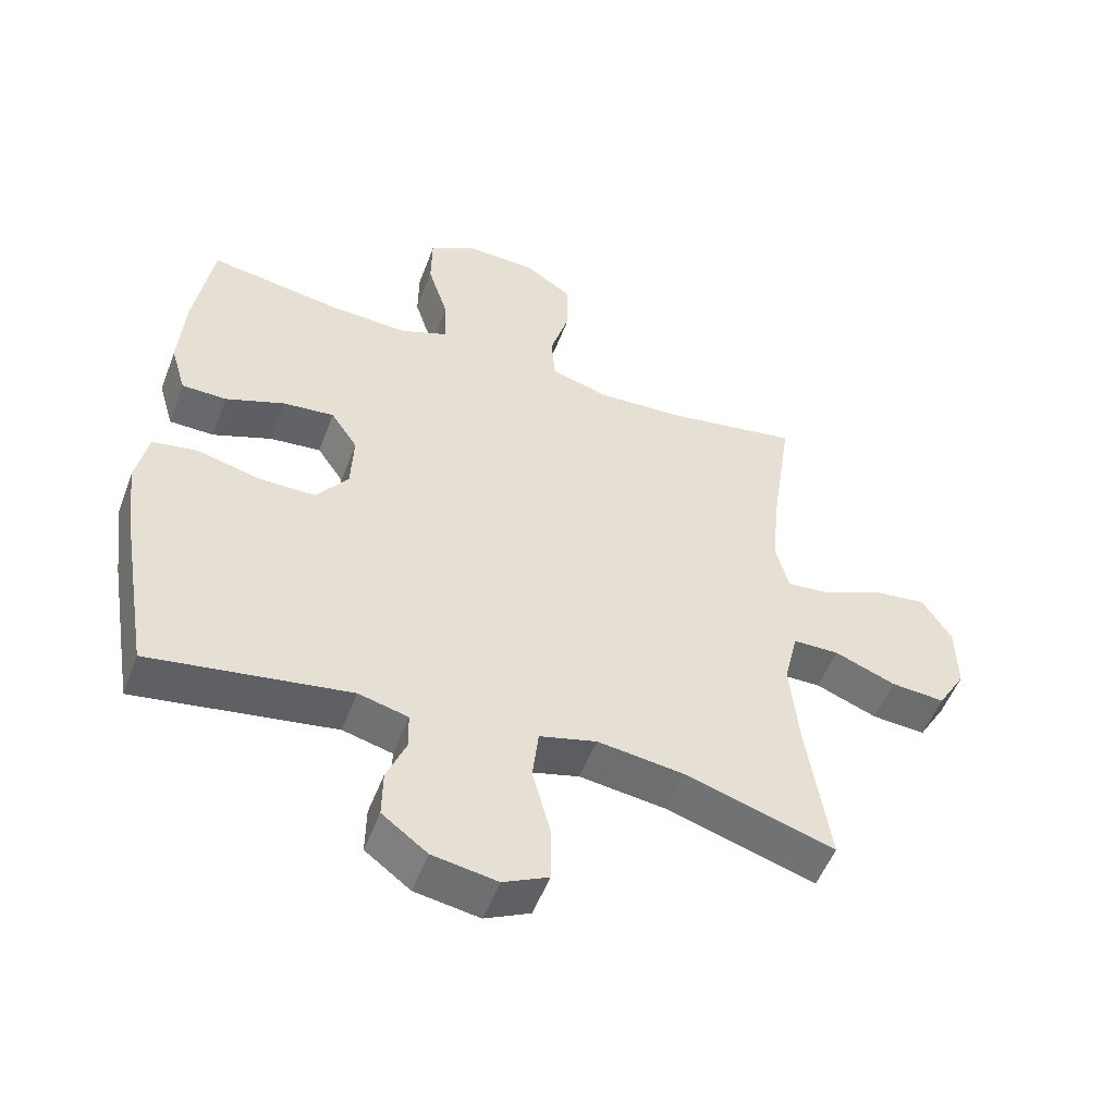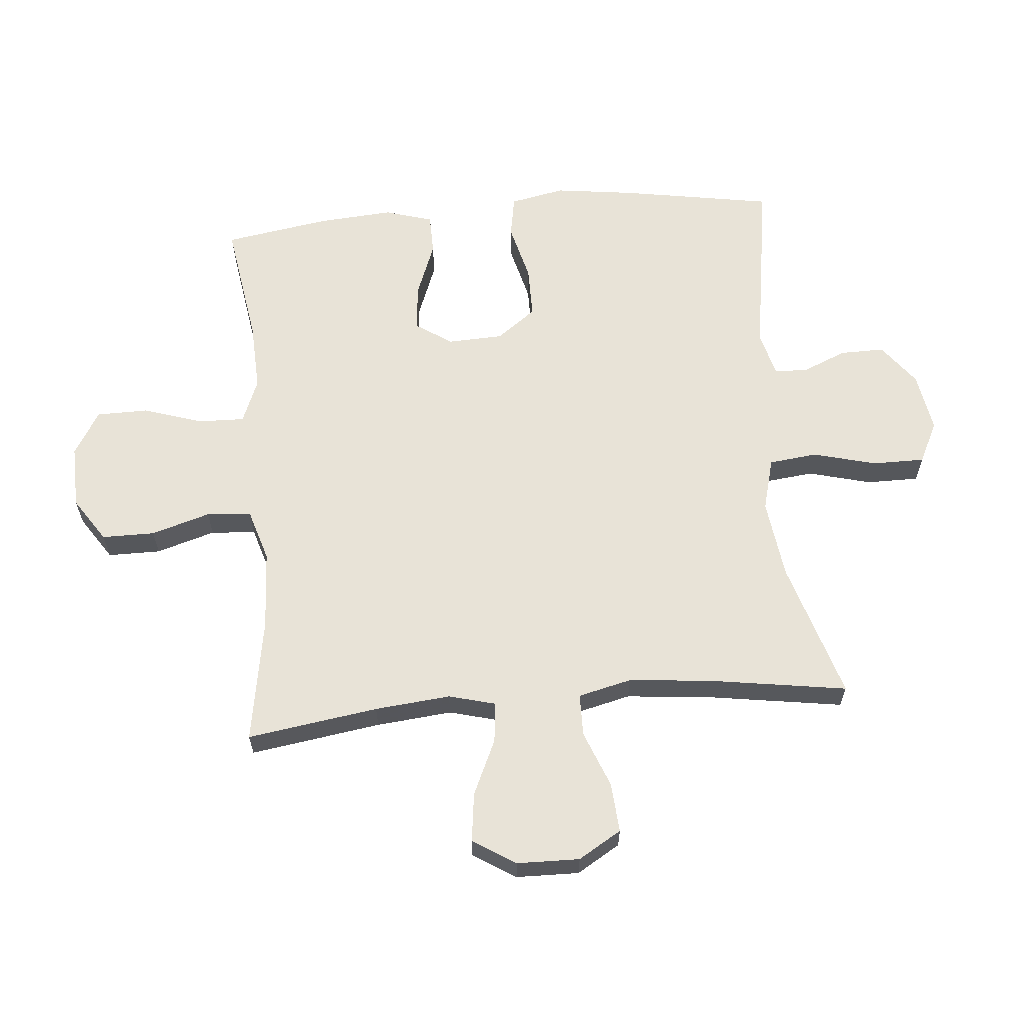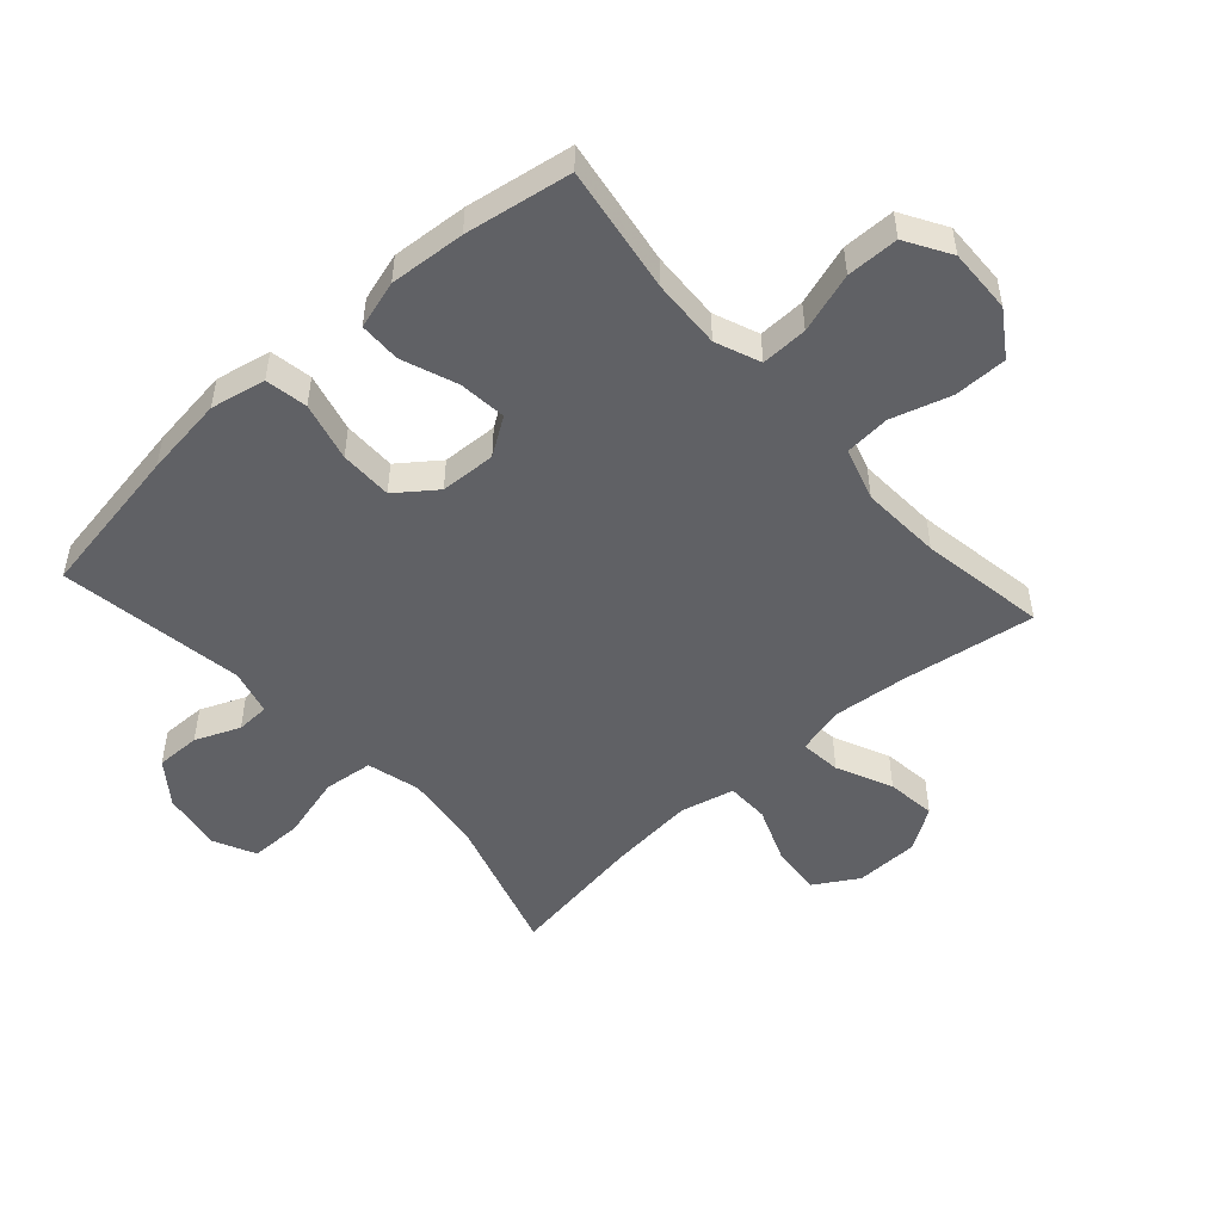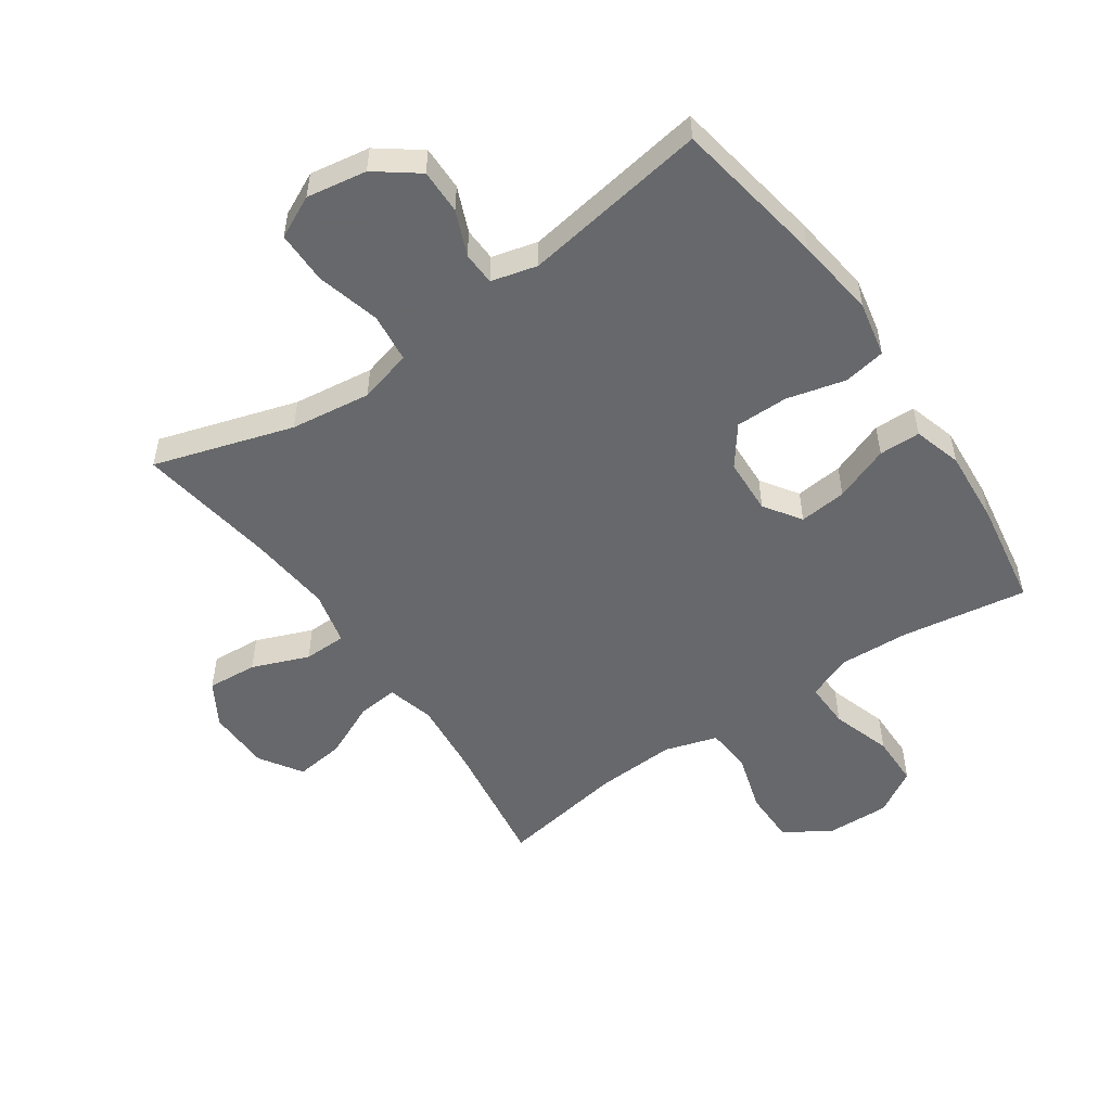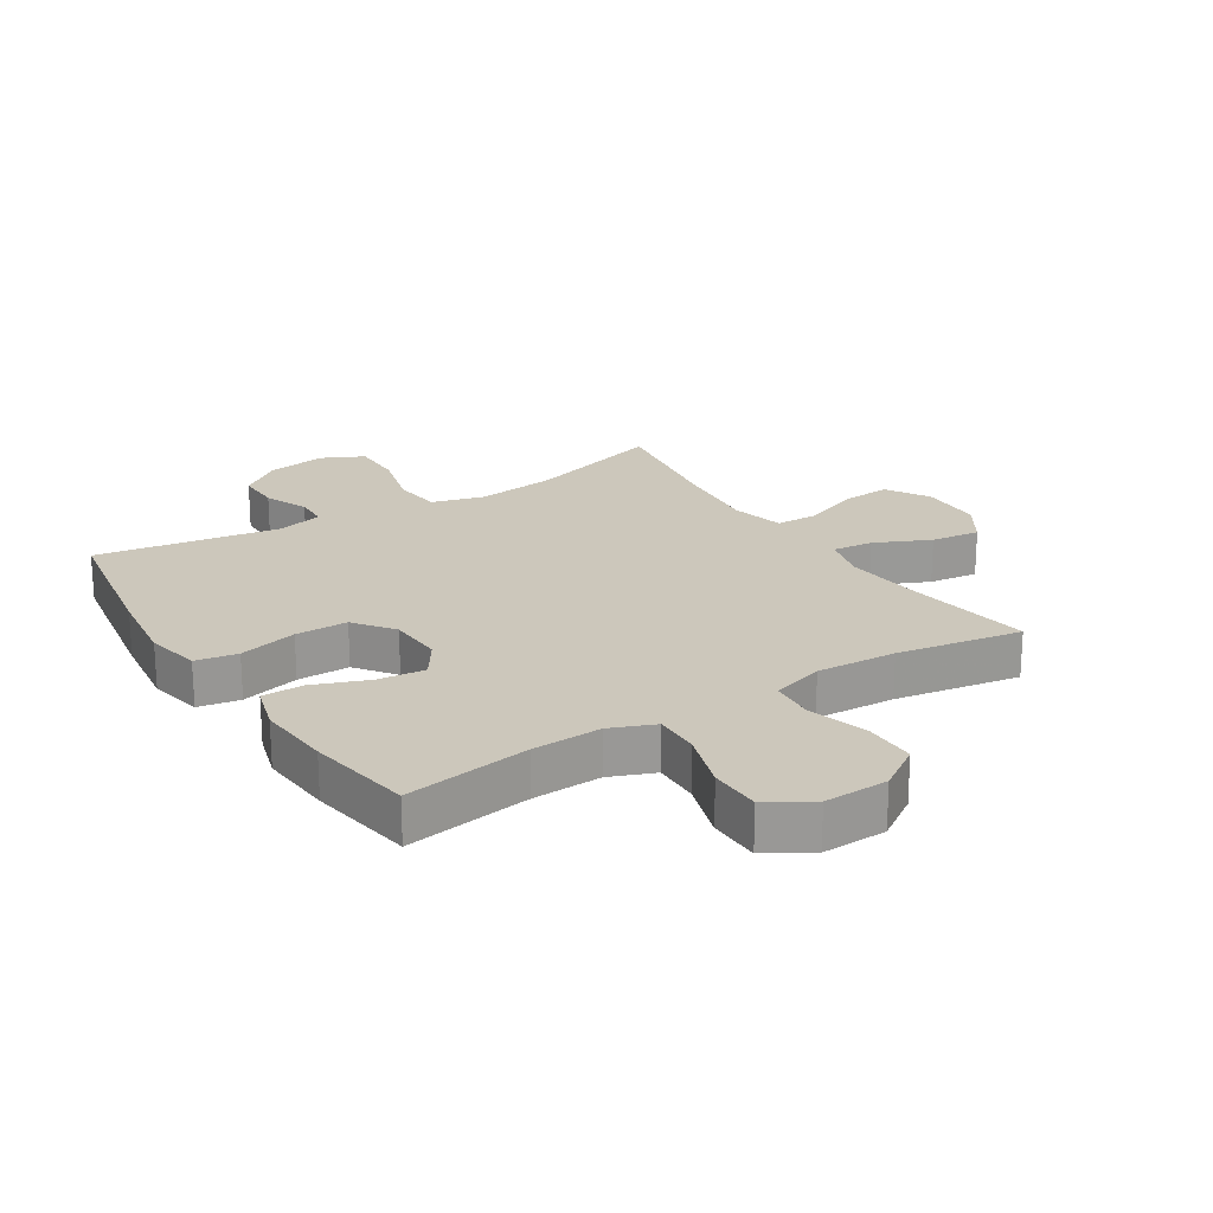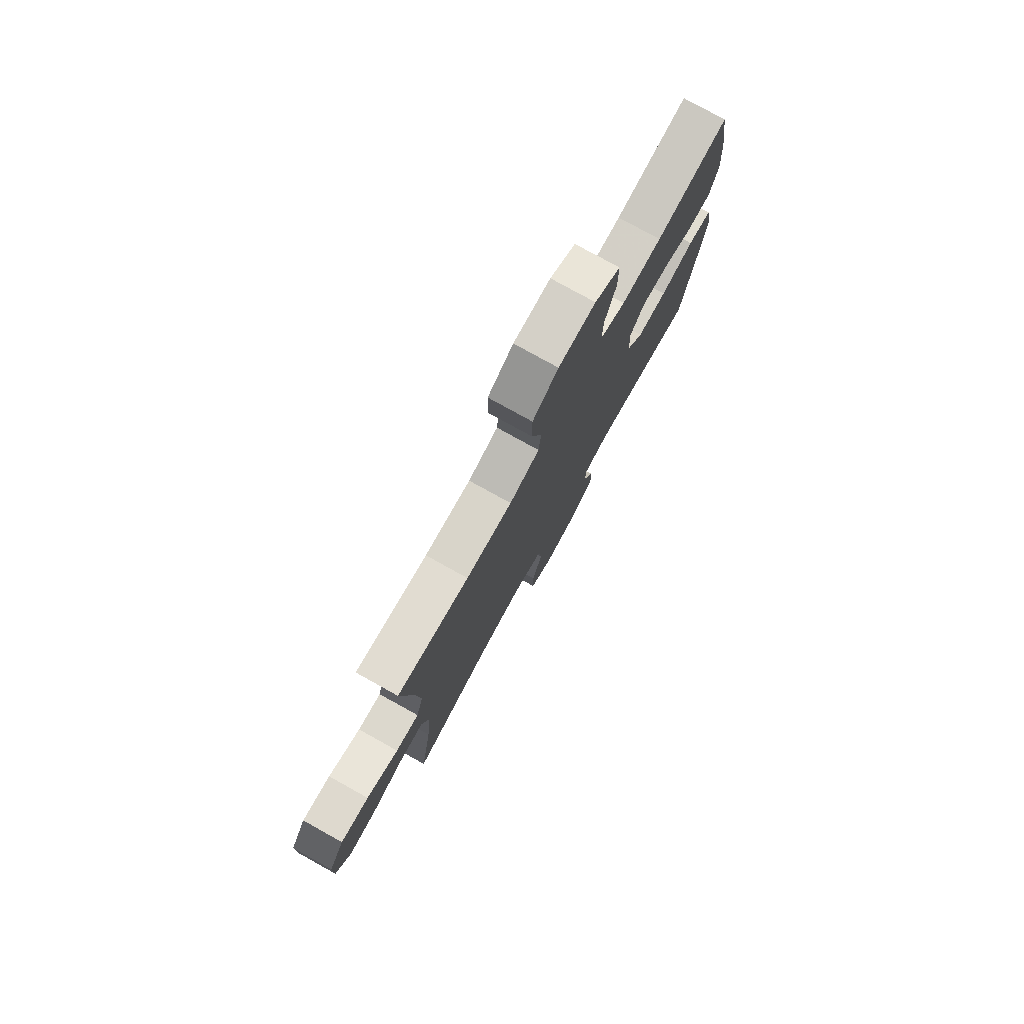
<metadata>
{"format":"obj","ext":"obj","renderer":"f3d","projection":"perspective","resolution":1024,"background":"white","views":[{"elev":-52.5,"azim":-20.5,"up":"+Z"},{"elev":62.3,"azim":85.0,"up":"+Y"},{"elev":-50.3,"azim":-48.2,"up":"+Y"},{"elev":-52.3,"azim":-145.4,"up":"+Y"},{"elev":21.6,"azim":-32.4,"up":"+Y"},{"elev":78.3,"azim":119.0,"up":"+Z"}]}
</metadata>
<code>
v -0.5 0.07 0.5
v -0.296 0.07 0.468
v -0.183 0.07 0.463
v -0.111 0.07 0.492
v -0.113 0.07 0.567
v -0.144 0.07 0.664
v -0.143 0.07 0.748
v -0.071 0.07 0.791
v 0.033 0.07 0.788
v 0.105 0.07 0.74
v 0.105 0.07 0.654
v 0.076 0.07 0.558
v 0.082 0.07 0.485
v 0.167 0.07 0.459
v 0.297 0.07 0.466
v 0.5 0.07 0.5
v 0.468 0.07 0.287
v 0.456 0.07 0.164
v 0.476 0.07 0.088
v 0.542 0.07 0.095
v 0.632 0.07 0.136
v 0.712 0.07 0.146
v 0.756 0.07 0.077
v 0.758 0.07 -0.025
v 0.716 0.07 -0.095
v 0.635 0.07 -0.089
v 0.543 0.07 -0.053
v 0.474 0.07 -0.054
v 0.453 0.07 -0.141
v 0.466 0.07 -0.276
v 0.5 0.07 -0.5
v 0.275 0.07 -0.431
v 0.145 0.07 -0.414
v 0.059 0.07 -0.437
v 0.05 0.07 -0.516
v 0.077 0.07 -0.619
v 0.077 0.07 -0.704
v 0.009 0.07 -0.737
v -0.088 0.07 -0.721
v -0.156 0.07 -0.67
v -0.155 0.07 -0.598
v -0.125 0.07 -0.526
v -0.127 0.07 -0.472
v -0.201 0.07 -0.453
v -0.5 0.07 -0.5
v -0.542 0.07 -0.252
v -0.559 0.07 -0.122
v -0.541 0.07 -0.033
v -0.473 0.07 -0.021
v -0.378 0.07 -0.045
v -0.293 0.07 -0.045
v -0.245 0.07 0.019
v -0.241 0.07 0.109
v -0.281 0.07 0.169
v -0.358 0.07 0.161
v -0.447 0.07 0.127
v -0.514 0.07 0.128
v -0.537 0.07 0.206
v -0.528 0.07 0.328
v -0.5 0 0.5
v -0.296 0 0.468
v -0.183 0 0.463
v -0.111 0 0.492
v -0.113 0 0.567
v -0.144 0 0.664
v -0.143 0 0.748
v -0.071 0 0.791
v 0.033 0 0.788
v 0.105 0 0.74
v 0.105 0 0.654
v 0.076 0 0.558
v 0.082 0 0.485
v 0.167 0 0.459
v 0.297 0 0.466
v 0.5 0 0.5
v 0.468 0 0.287
v 0.456 0 0.164
v 0.476 0 0.088
v 0.542 0 0.095
v 0.632 0 0.136
v 0.712 0 0.146
v 0.756 0 0.077
v 0.758 0 -0.025
v 0.716 0 -0.095
v 0.635 0 -0.089
v 0.543 0 -0.053
v 0.474 0 -0.054
v 0.453 0 -0.141
v 0.466 0 -0.276
v 0.5 0 -0.5
v 0.275 0 -0.431
v 0.145 0 -0.414
v 0.059 0 -0.437
v 0.05 0 -0.516
v 0.077 0 -0.619
v 0.077 0 -0.704
v 0.009 0 -0.737
v -0.088 0 -0.721
v -0.156 0 -0.67
v -0.155 0 -0.598
v -0.125 0 -0.526
v -0.127 0 -0.472
v -0.201 0 -0.453
v -0.5 0 -0.5
v -0.542 0 -0.252
v -0.559 0 -0.122
v -0.541 0 -0.033
v -0.473 0 -0.021
v -0.378 0 -0.045
v -0.293 0 -0.045
v -0.245 0 0.019
v -0.241 0 0.109
v -0.281 0 0.169
v -0.358 0 0.161
v -0.447 0 0.127
v -0.514 0 0.128
v -0.537 0 0.206
v -0.528 0 0.328
f 59 1 2
f 58 59 2
f 57 58 2
f 56 57 2
f 55 56 2
f 54 55 2 3
f 53 54 3 4
f 52 53 4
f 48 49 50
f 47 48 50
f 46 47 50
f 45 46 50
f 44 45 50
f 43 44 50 51
f 40 41 42
f 39 40 42
f 38 39 42
f 37 38 42
f 36 37 42
f 35 36 42
f 34 35 42 43
f 43 51 52
f 34 43 52
f 33 34 52
f 30 31 32
f 33 52 4
f 32 33 4
f 30 32 4
f 29 30 4
f 25 26 27
f 24 25 27
f 23 24 27
f 22 23 27
f 21 22 27
f 20 21 27
f 19 20 27 28
f 15 16 17
f 14 15 17 18
f 28 29 4
f 19 28 4
f 18 19 4
f 14 18 4
f 13 14 4
f 10 11 12
f 9 10 12
f 8 9 12
f 7 8 12
f 6 7 12
f 5 6 12
f 4 5 12 13
f 61 60 118
f 61 118 117
f 61 117 116
f 61 116 115
f 61 115 114
f 62 61 114 113
f 63 62 113 112
f 63 112 111
f 109 108 107
f 109 107 106
f 109 106 105
f 109 105 104
f 109 104 103
f 110 109 103 102
f 101 100 99
f 101 99 98
f 101 98 97
f 101 97 96
f 101 96 95
f 101 95 94
f 102 101 94 93
f 111 110 102
f 111 102 93
f 111 93 92
f 91 90 89
f 63 111 92
f 63 92 91
f 63 91 89
f 63 89 88
f 86 85 84
f 86 84 83
f 86 83 82
f 86 82 81
f 86 81 80
f 86 80 79
f 87 86 79 78
f 76 75 74
f 77 76 74 73
f 63 88 87
f 63 87 78
f 63 78 77
f 63 77 73
f 63 73 72
f 71 70 69
f 71 69 68
f 71 68 67
f 71 67 66
f 71 66 65
f 71 65 64
f 72 71 64 63
f 1 60 61 2
f 2 61 62 3
f 3 62 63 4
f 4 63 64 5
f 5 64 65 6
f 6 65 66 7
f 7 66 67 8
f 8 67 68 9
f 9 68 69 10
f 10 69 70 11
f 11 70 71 12
f 12 71 72 13
f 13 72 73 14
f 14 73 74 15
f 15 74 75 16
f 16 75 76 17
f 17 76 77 18
f 18 77 78 19
f 19 78 79 20
f 20 79 80 21
f 21 80 81 22
f 22 81 82 23
f 23 82 83 24
f 24 83 84 25
f 25 84 85 26
f 26 85 86 27
f 27 86 87 28
f 28 87 88 29
f 29 88 89 30
f 30 89 90 31
f 31 90 91 32
f 32 91 92 33
f 33 92 93 34
f 34 93 94 35
f 35 94 95 36
f 36 95 96 37
f 37 96 97 38
f 38 97 98 39
f 39 98 99 40
f 40 99 100 41
f 41 100 101 42
f 42 101 102 43
f 43 102 103 44
f 44 103 104 45
f 45 104 105 46
f 46 105 106 47
f 47 106 107 48
f 48 107 108 49
f 49 108 109 50
f 50 109 110 51
f 51 110 111 52
f 52 111 112 53
f 53 112 113 54
f 54 113 114 55
f 55 114 115 56
f 56 115 116 57
f 57 116 117 58
f 58 117 118 59
f 59 118 60 1

</code>
